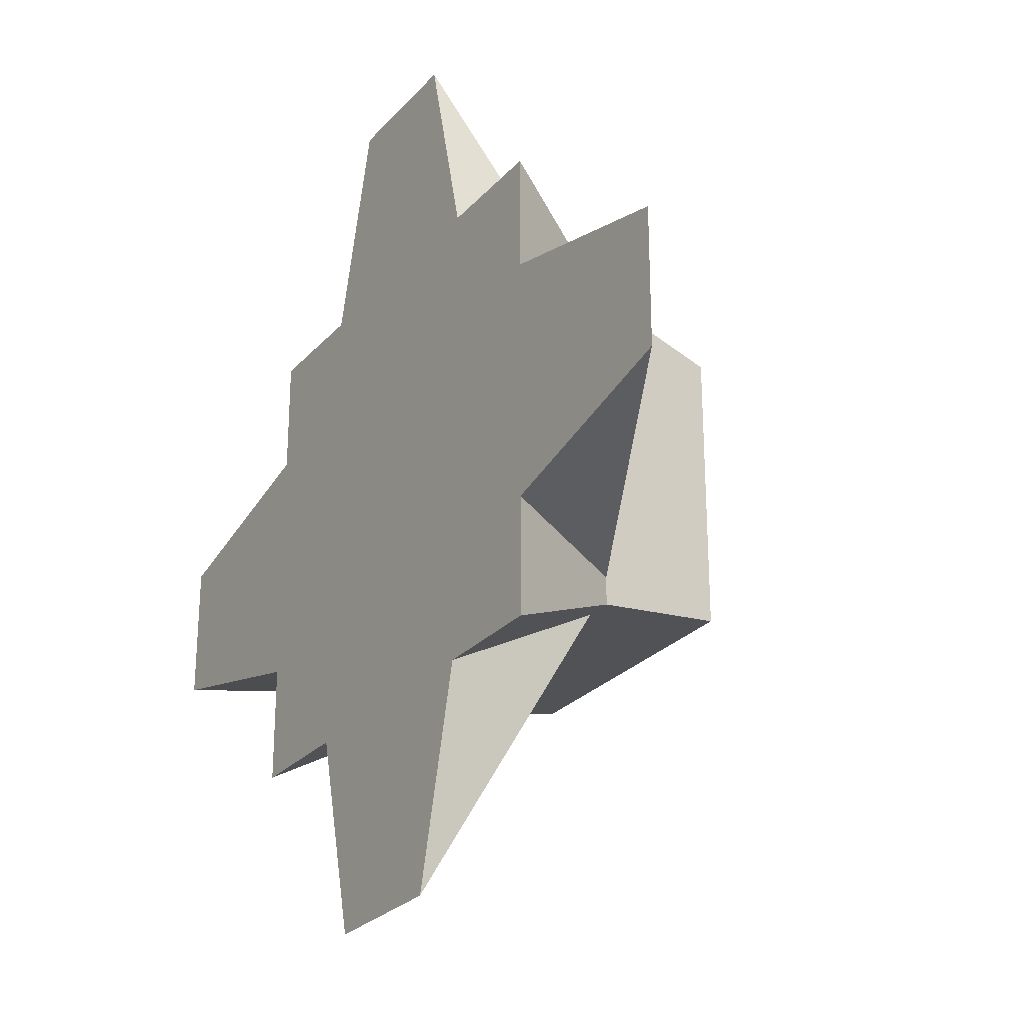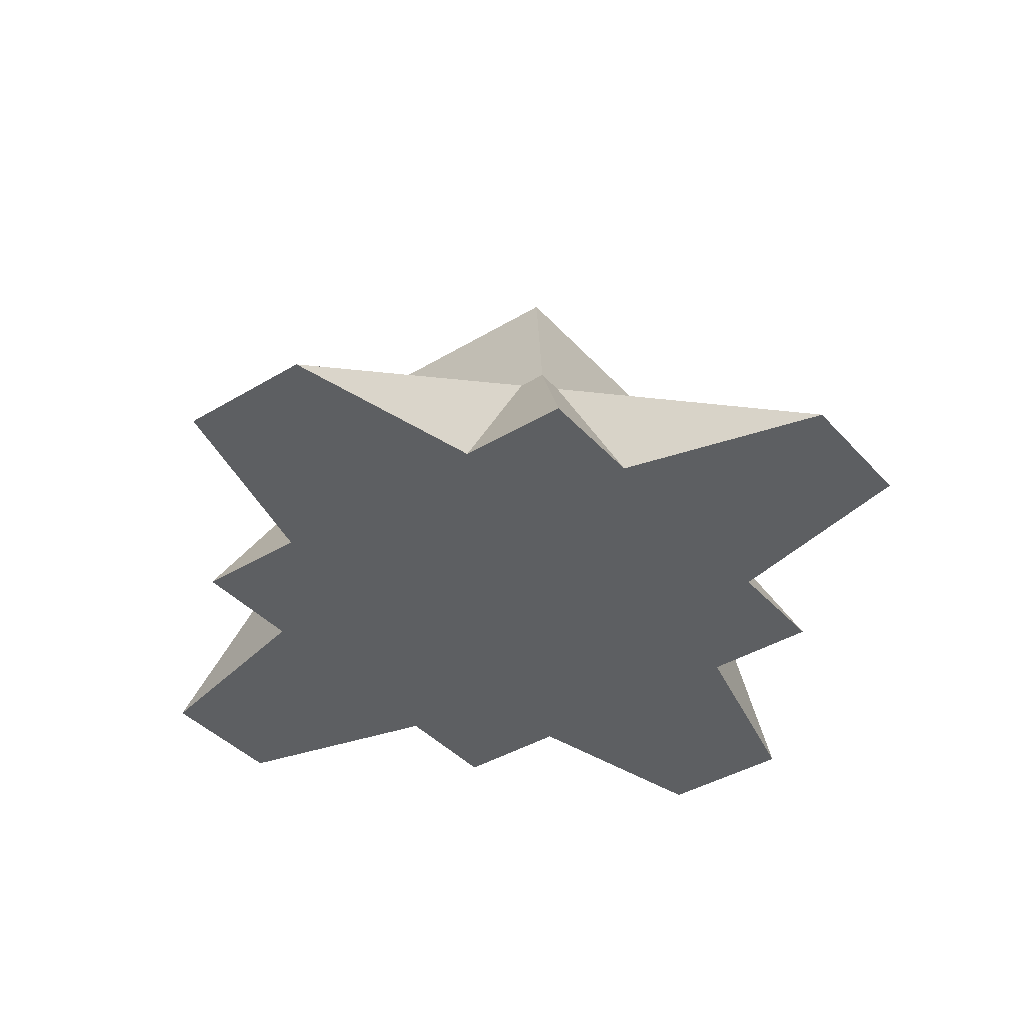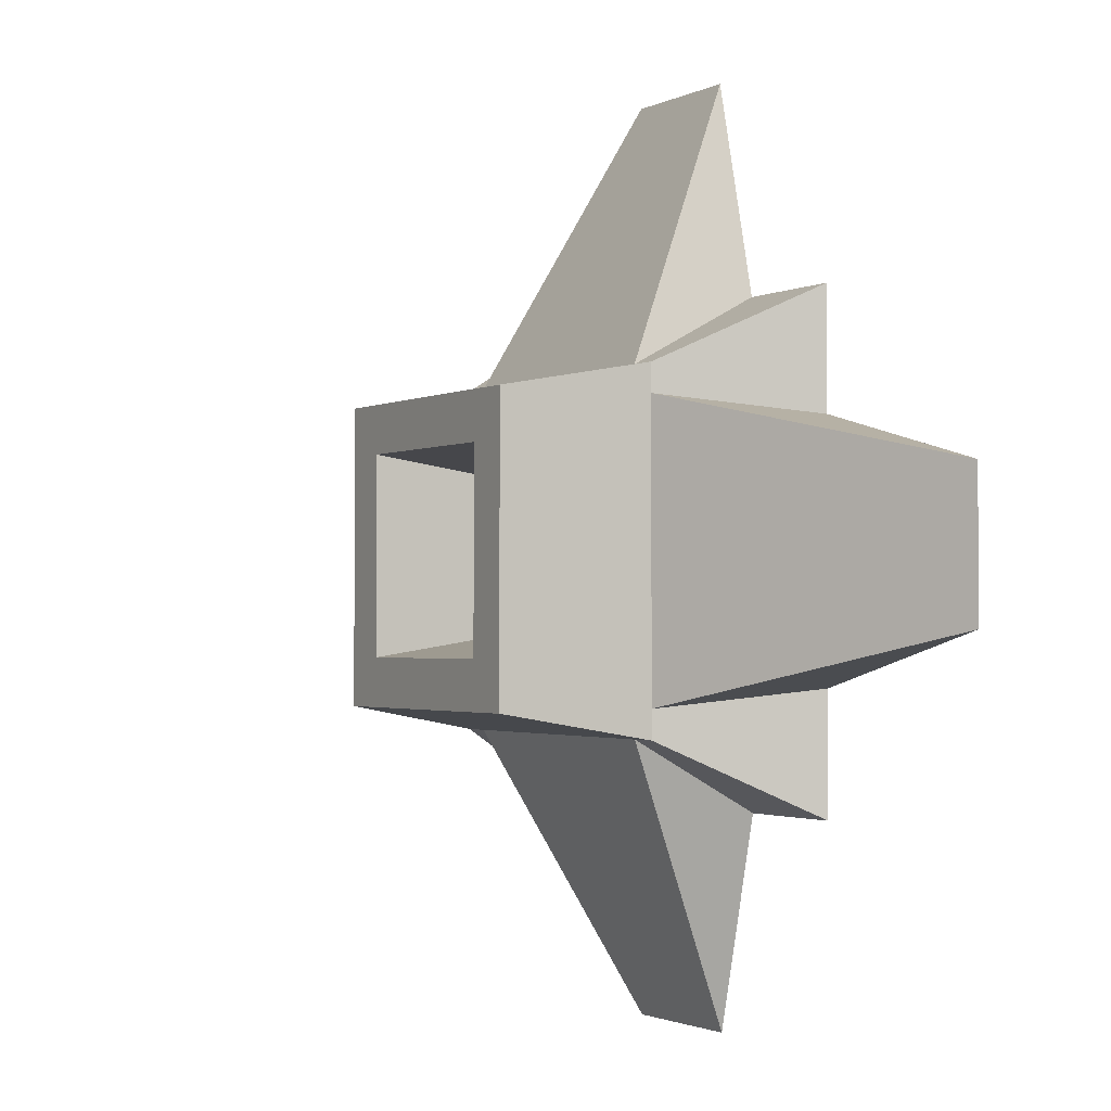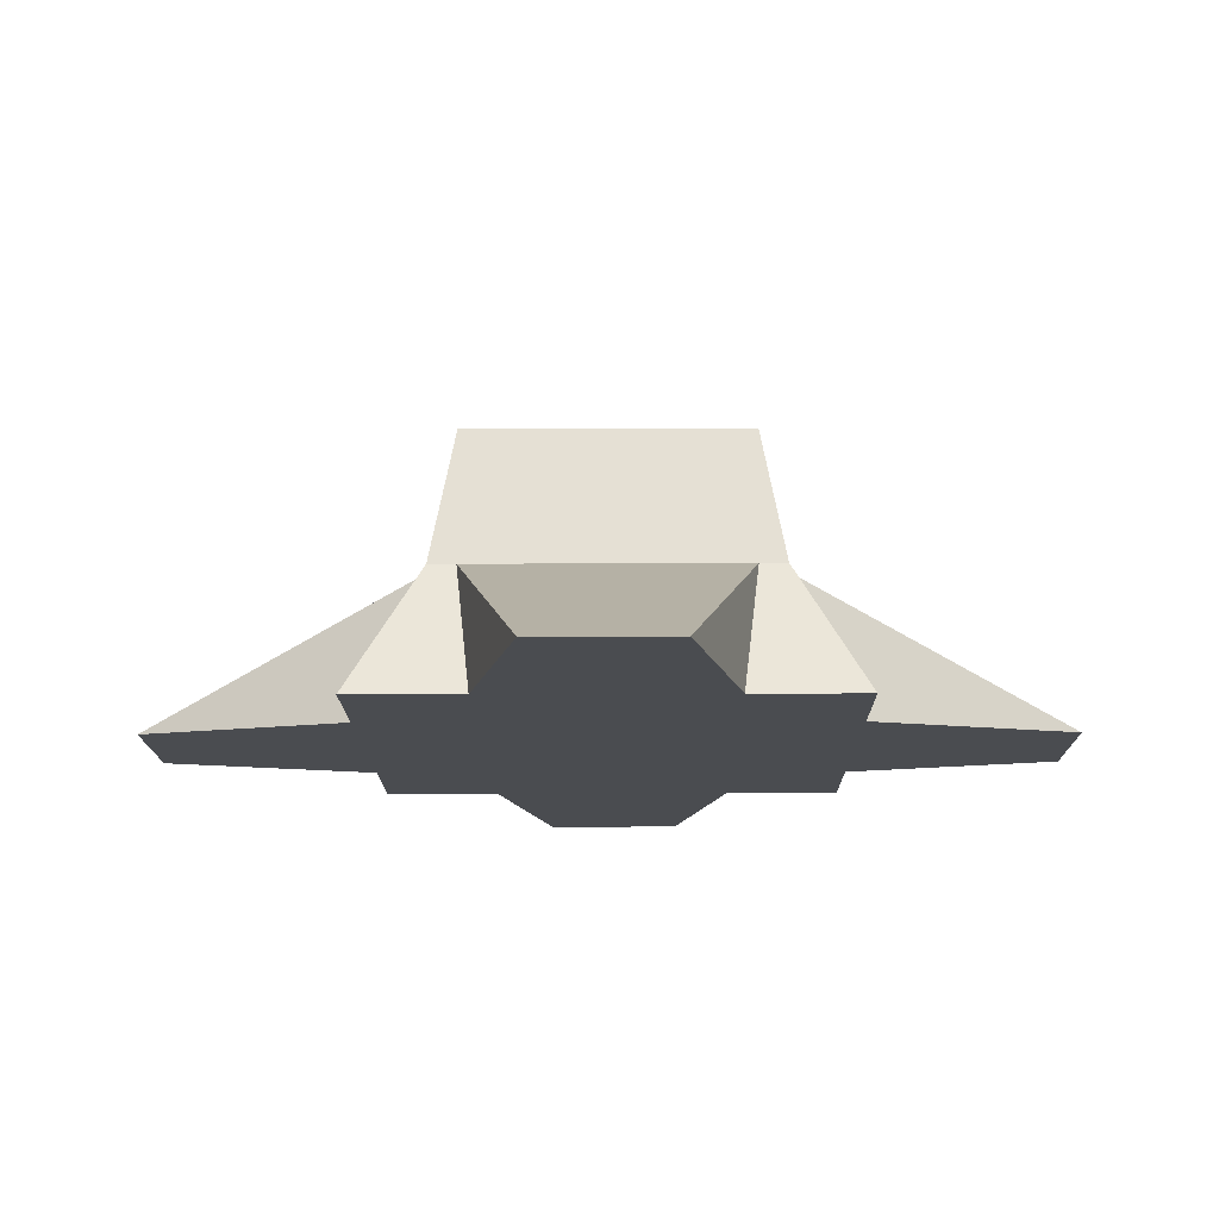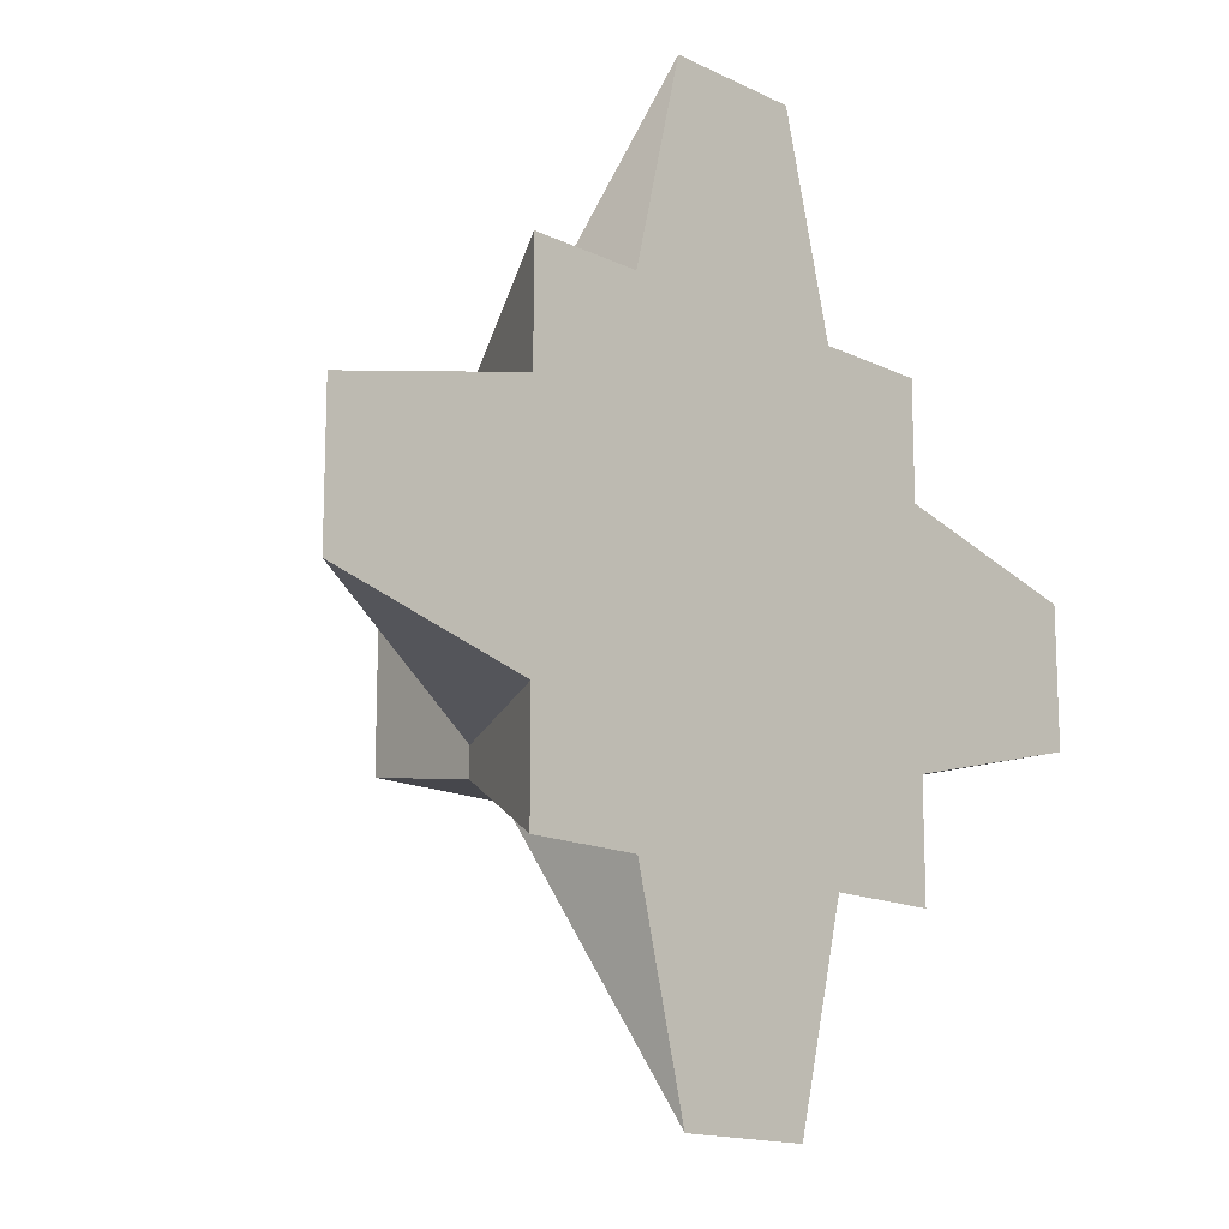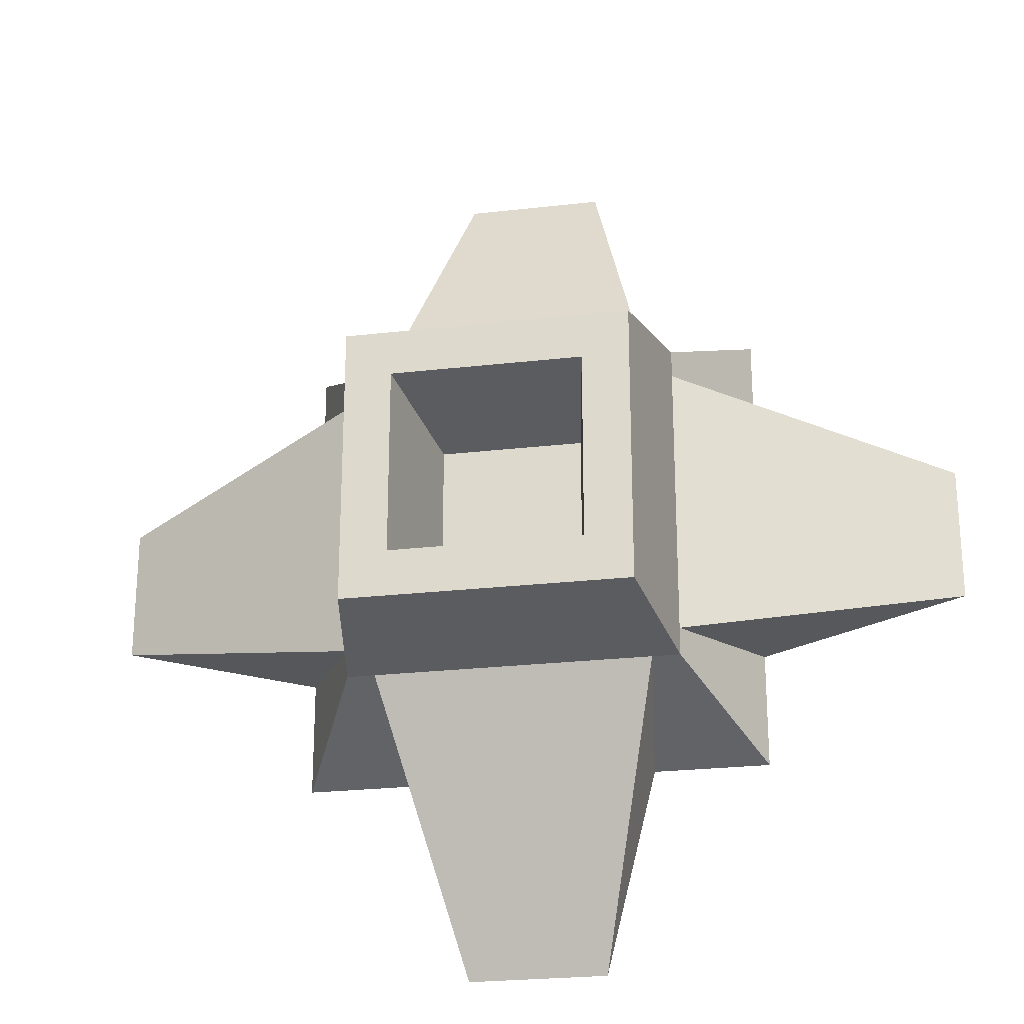
<metadata>
{"format":"obj","ext":"obj","renderer":"f3d","projection":"perspective","resolution":1024,"background":"white","views":[{"elev":-26.5,"azim":58.1,"up":"+Z"},{"elev":-39.5,"azim":-53.0,"up":"+Y"},{"elev":-1.7,"azim":-120.4,"up":"+Z"},{"elev":-14.7,"azim":-179.4,"up":"+Y"},{"elev":-14.8,"azim":-46.6,"up":"+Z"},{"elev":-24.8,"azim":-169.3,"up":"+Z"}]}
</metadata>
<code>
g stump_squareDetailedWide
v -0.08725 0 -0.171
v -0.05 0 -0.32
v -0.1 0.1 -0.12
v -0.12 0.1 -0.12
v -0.102 0.2 -0.102
v 0.1 0.1 -0.12
v 0.102 0.2 -0.102
v 0.12 0.1 -0.12
v 0.05 0 -0.32
v 0.32 0 -0.05
v 0.32 0 0.05
v 0.12 0.1 -0.1
v 0.12 0.1 0.1
v -0.171 0 0.08725
v -0.32 0 0.05
v -0.12 0.1 0.1
v 0.102 0.2 0.102
v 0.12 0.1 0.12
v 0.171 0 0.08725
v 0.171 0 0.171
v 0.08725 0 -0.171
v 0.1 0.1 0.12
v 0.08725 0 0.171
v 0.05 0 0.32
v -0.32 0 -0.05
v -0.171 0 -0.08725
v -0.12 0.1 -0.1
v -0.08725 0 0.171
v -0.1 0.1 0.12
v -0.05 0 0.32
v 0.171 0 -0.08725
v -0.102 0.2 0.102
v -0.12 0.1 0.12
v -0.171 0 -0.171
v 0.171 0 -0.171
v -0.171 0 0.171
v 0.06847 0.2 -0.06847
v -0.06847 0.2 -0.06847
v -0.06847 0.2 0.06847
v 0.06847 0.2 0.06847
v -0.05135 0.1 -0.05135
v -0.05135 0.1 0.05135
v 0.05135 0.1 -0.05135
v 0.05135 0.1 0.05135
f 3 2 1
f 5 3 4
f 3 5 6
f 7 6 5
f 6 7 8
f 9 3 6
f 3 9 2
f 12 11 10
f 11 12 13
f 16 15 14
f 7 12 8
f 12 7 17
f 12 17 13
f 13 17 18
f 13 20 19
f 20 13 18
f 6 21 9
f 24 23 22
f 27 26 25
f 30 29 28
f 12 10 31
f 29 24 22
f 24 29 30
f 17 22 18
f 32 22 17
f 33 22 32
f 22 33 29
f 34 3 1
f 3 34 4
f 26 4 34
f 4 26 27
f 23 19 20
f 19 23 31
f 21 31 23
f 31 21 35
f 21 23 24
f 21 24 9
f 9 24 2
f 2 24 30
f 2 30 1
f 1 30 28
f 1 28 34
f 34 28 26
f 26 28 14
f 36 14 28
f 15 26 14
f 26 15 25
f 11 31 10
f 31 11 19
f 27 5 4
f 5 27 32
f 32 27 16
f 32 16 33
f 13 19 11
f 36 16 14
f 16 36 33
f 8 31 35
f 31 8 12
f 20 22 23
f 22 20 18
f 7 37 17
f 37 7 5
f 37 5 38
f 38 5 39
f 40 17 37
f 17 40 32
f 32 40 39
f 32 39 5
f 29 36 28
f 36 29 33
f 6 35 21
f 35 6 8
f 25 16 27
f 16 25 15
f 39 41 38
f 41 39 42
f 43 40 37
f 40 43 44
f 39 44 42
f 44 39 40
f 41 44 43
f 44 41 42
f 37 41 43
f 41 37 38

</code>
